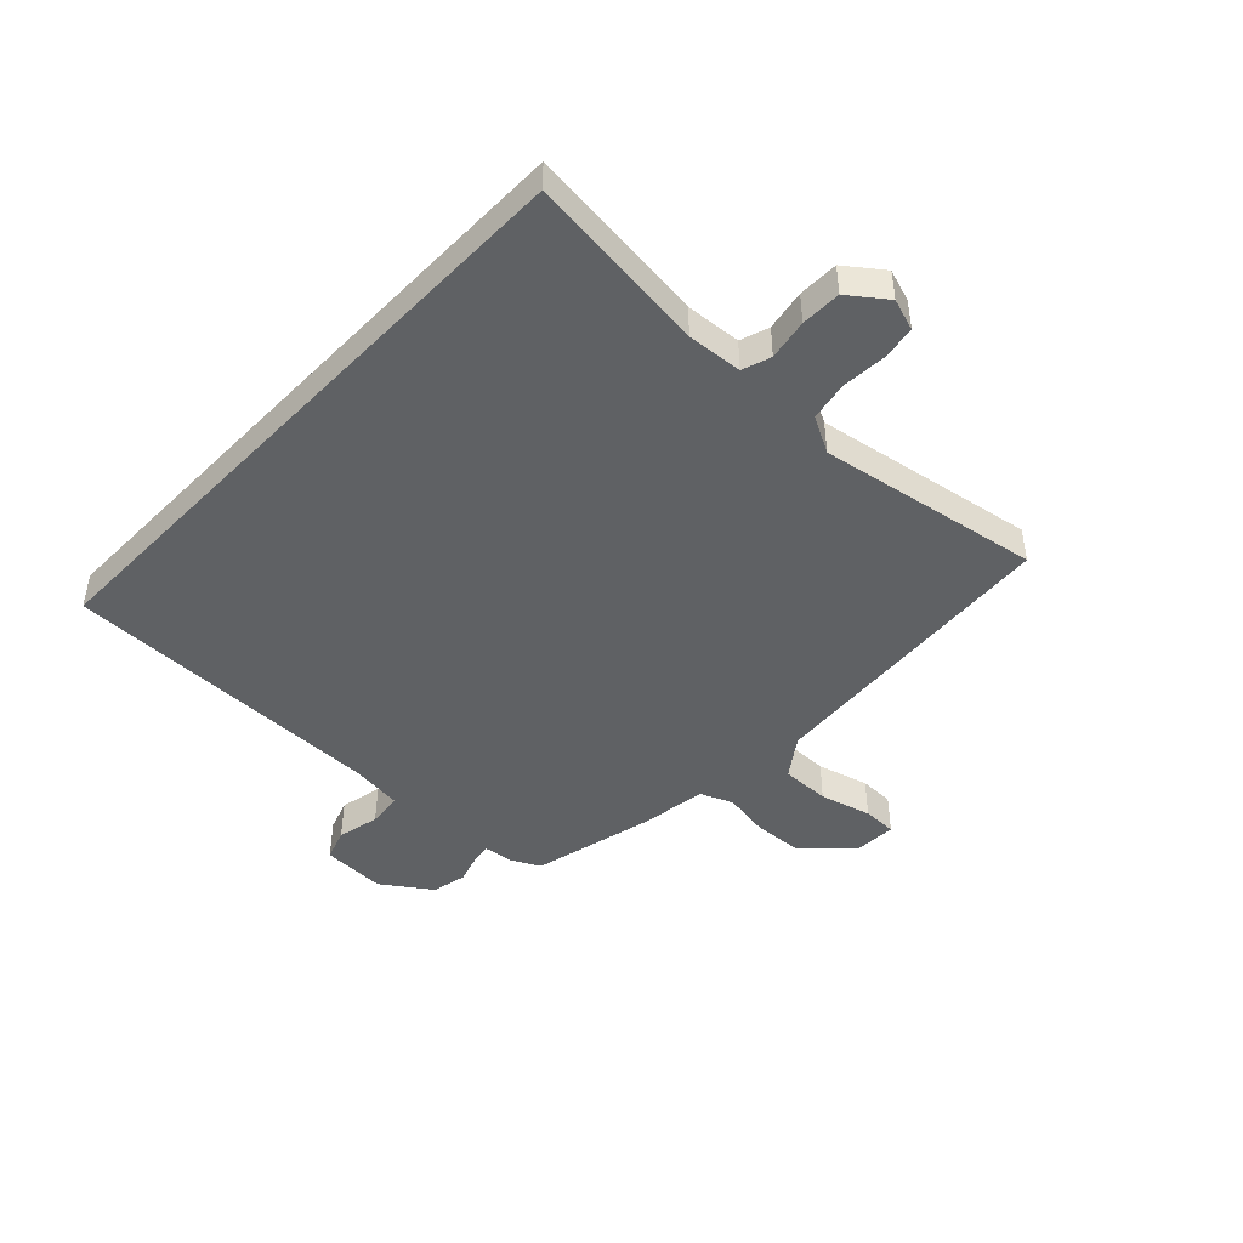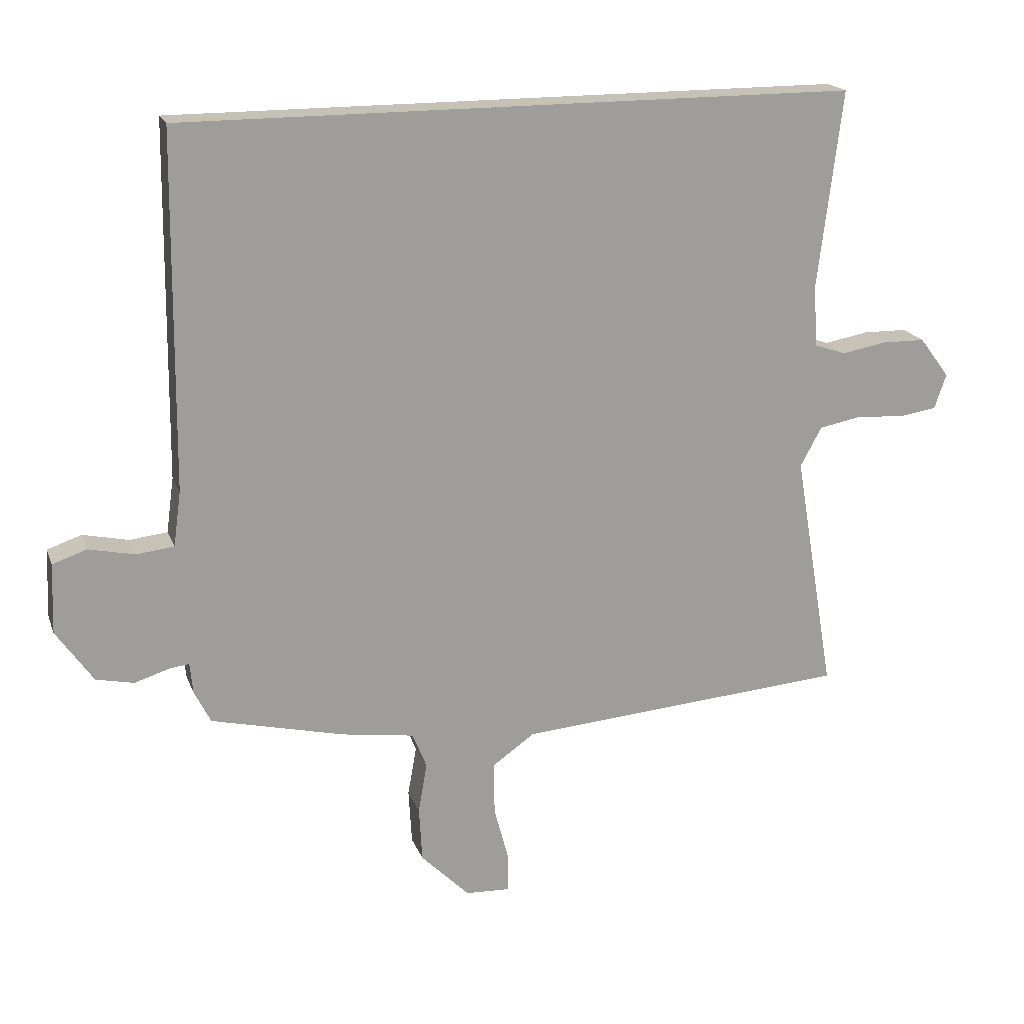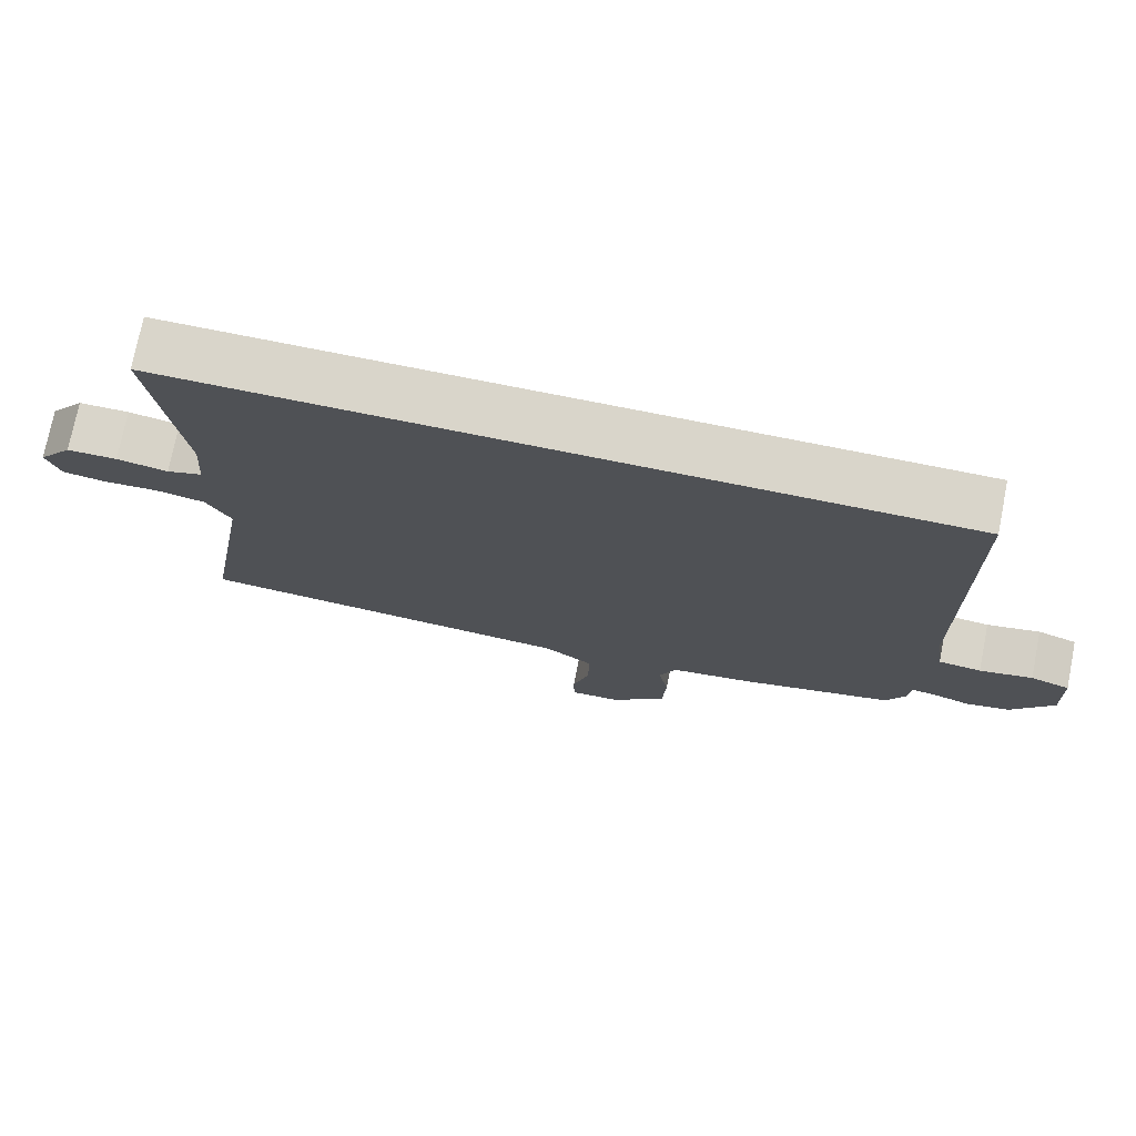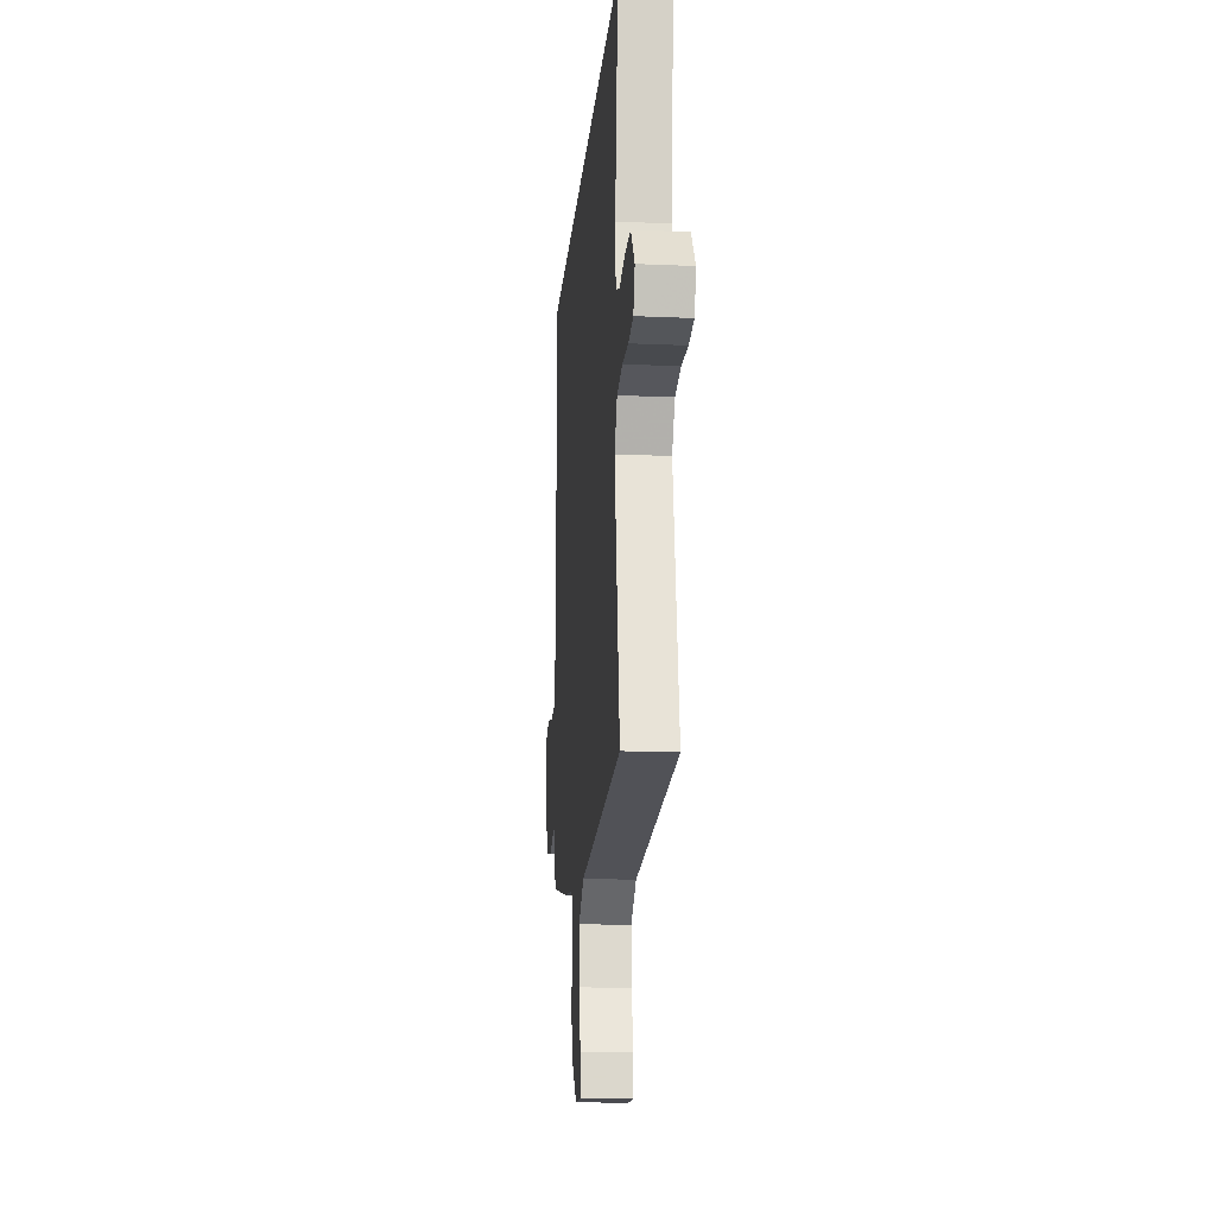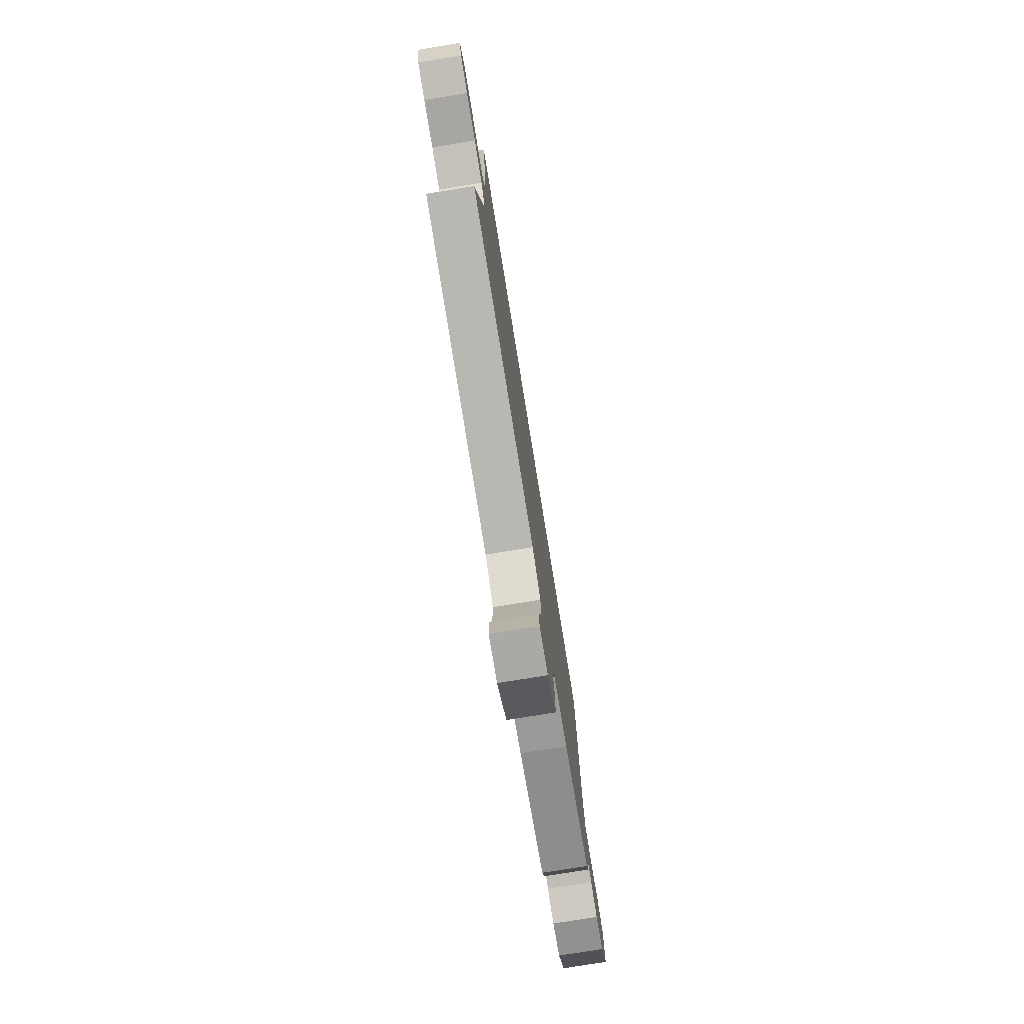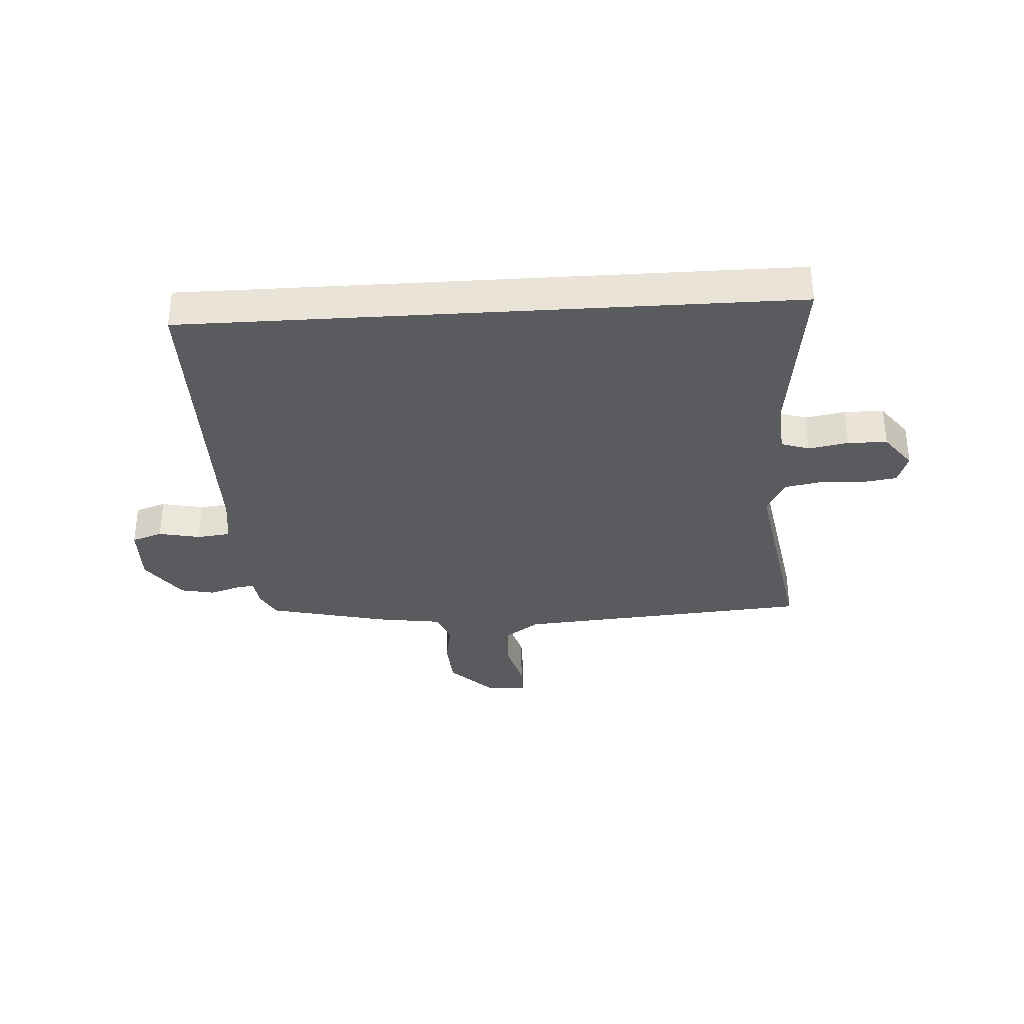
<metadata>
{"format":"obj","ext":"obj","renderer":"f3d","projection":"perspective","resolution":1024,"background":"white","views":[{"elev":-45.7,"azim":46.4,"up":"+Y"},{"elev":18.8,"azim":-16.7,"up":"+Z"},{"elev":74.7,"azim":-168.7,"up":"+Z"},{"elev":-16.9,"azim":85.0,"up":"+Z"},{"elev":-77.6,"azim":99.2,"up":"+Z"},{"elev":-33.1,"azim":3.6,"up":"+Y"}]}
</metadata>
<code>
v 0.567 0.07 0.5
v 0.528 0.07 0.181
v 0.535 0.07 0.085
v 0.585 0.07 0.068
v 0.656 0.07 0.081
v 0.726 0.07 0.08
v 0.774 0.07 0.016
v 0.755 0.07 -0.04
v 0.695 0.07 -0.049
v 0.618 0.07 -0.044
v 0.55 0.07 -0.057
v 0.516 0.07 -0.12
v 0.581 0.07 -0.505
v 0.051 0.07 -0.547
v -0.017 0.07 -0.595
v -0.016 0.07 -0.68
v 0.008 0.07 -0.769
v 0.007 0.07 -0.829
v -0.064 0.07 -0.826
v -0.142 0.07 -0.748
v -0.147 0.07 -0.66
v -0.133 0.07 -0.58
v -0.156 0.07 -0.523
v -0.272 0.07 -0.506
v -0.486 0.07 -0.455
v -0.512 0.07 -0.403
v -0.517 0.07 -0.353
v -0.551 0.07 -0.358
v -0.604 0.07 -0.375
v -0.665 0.07 -0.362
v -0.724 0.07 -0.277
v -0.72 0.07 -0.165
v -0.665 0.07 -0.146
v -0.591 0.07 -0.162
v -0.531 0.07 -0.155
v -0.519 0.07 -0.067
v -0.513 0.07 0.5
v 0.567 0 0.5
v 0.528 0 0.181
v 0.535 0 0.085
v 0.585 0 0.068
v 0.656 0 0.081
v 0.726 0 0.08
v 0.774 0 0.016
v 0.755 0 -0.04
v 0.695 0 -0.049
v 0.618 0 -0.044
v 0.55 0 -0.057
v 0.516 0 -0.12
v 0.581 0 -0.505
v 0.051 0 -0.547
v -0.017 0 -0.595
v -0.016 0 -0.68
v 0.008 0 -0.769
v 0.007 0 -0.829
v -0.064 0 -0.826
v -0.142 0 -0.748
v -0.147 0 -0.66
v -0.133 0 -0.58
v -0.156 0 -0.523
v -0.272 0 -0.506
v -0.486 0 -0.455
v -0.512 0 -0.403
v -0.517 0 -0.353
v -0.551 0 -0.358
v -0.604 0 -0.375
v -0.665 0 -0.362
v -0.724 0 -0.277
v -0.72 0 -0.165
v -0.665 0 -0.146
v -0.591 0 -0.162
v -0.531 0 -0.155
v -0.519 0 -0.067
v -0.513 0 0.5
f 36 37 1 2
f 35 36 2 3
f 31 32 33 34
f 31 34 35
f 28 29 30 31
f 27 28 31 35
f 23 24 25 26
f 23 26 27 35
f 19 20 21 22
f 17 18 19 22
f 16 17 22 23
f 15 16 23
f 14 15 23 35
f 12 13 14 35
f 7 8 9 10
f 7 10 11
f 4 5 6 7
f 4 7 11
f 11 12 35
f 3 4 11 35
f 39 38 74 73
f 40 39 73 72
f 71 70 69 68
f 72 71 68
f 68 67 66 65
f 72 68 65 64
f 63 62 61 60
f 72 64 63 60
f 59 58 57 56
f 59 56 55 54
f 60 59 54 53
f 60 53 52
f 72 60 52 51
f 72 51 50 49
f 47 46 45 44
f 48 47 44
f 44 43 42 41
f 48 44 41
f 72 49 48
f 72 48 41 40
f 1 38 39 2
f 2 39 40 3
f 3 40 41 4
f 4 41 42 5
f 5 42 43 6
f 6 43 44 7
f 7 44 45 8
f 8 45 46 9
f 9 46 47 10
f 10 47 48 11
f 11 48 49 12
f 12 49 50 13
f 13 50 51 14
f 14 51 52 15
f 15 52 53 16
f 16 53 54 17
f 17 54 55 18
f 18 55 56 19
f 19 56 57 20
f 20 57 58 21
f 21 58 59 22
f 22 59 60 23
f 23 60 61 24
f 24 61 62 25
f 25 62 63 26
f 26 63 64 27
f 27 64 65 28
f 28 65 66 29
f 29 66 67 30
f 30 67 68 31
f 31 68 69 32
f 32 69 70 33
f 33 70 71 34
f 34 71 72 35
f 35 72 73 36
f 36 73 74 37
f 37 74 38 1

</code>
